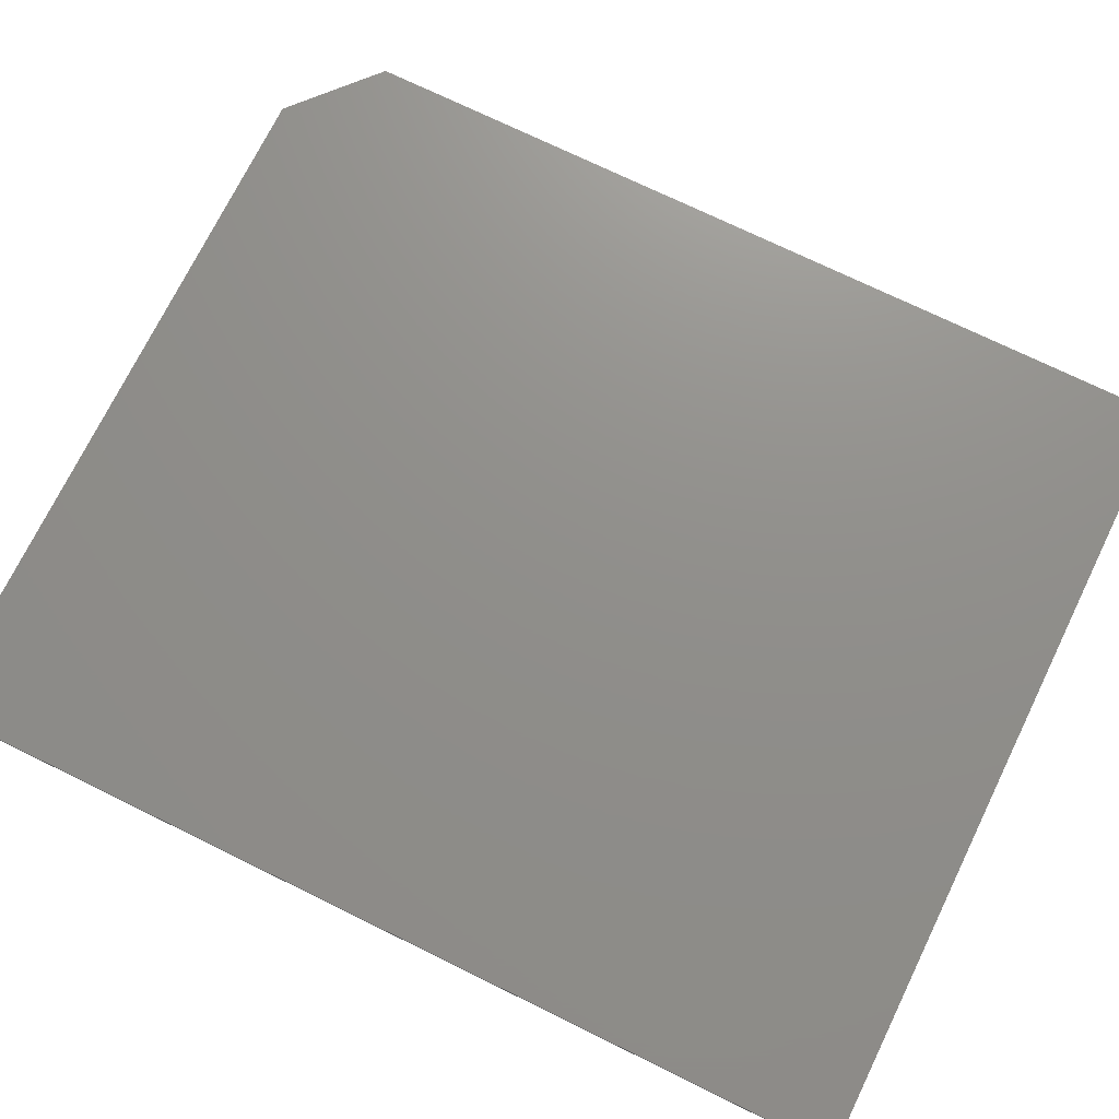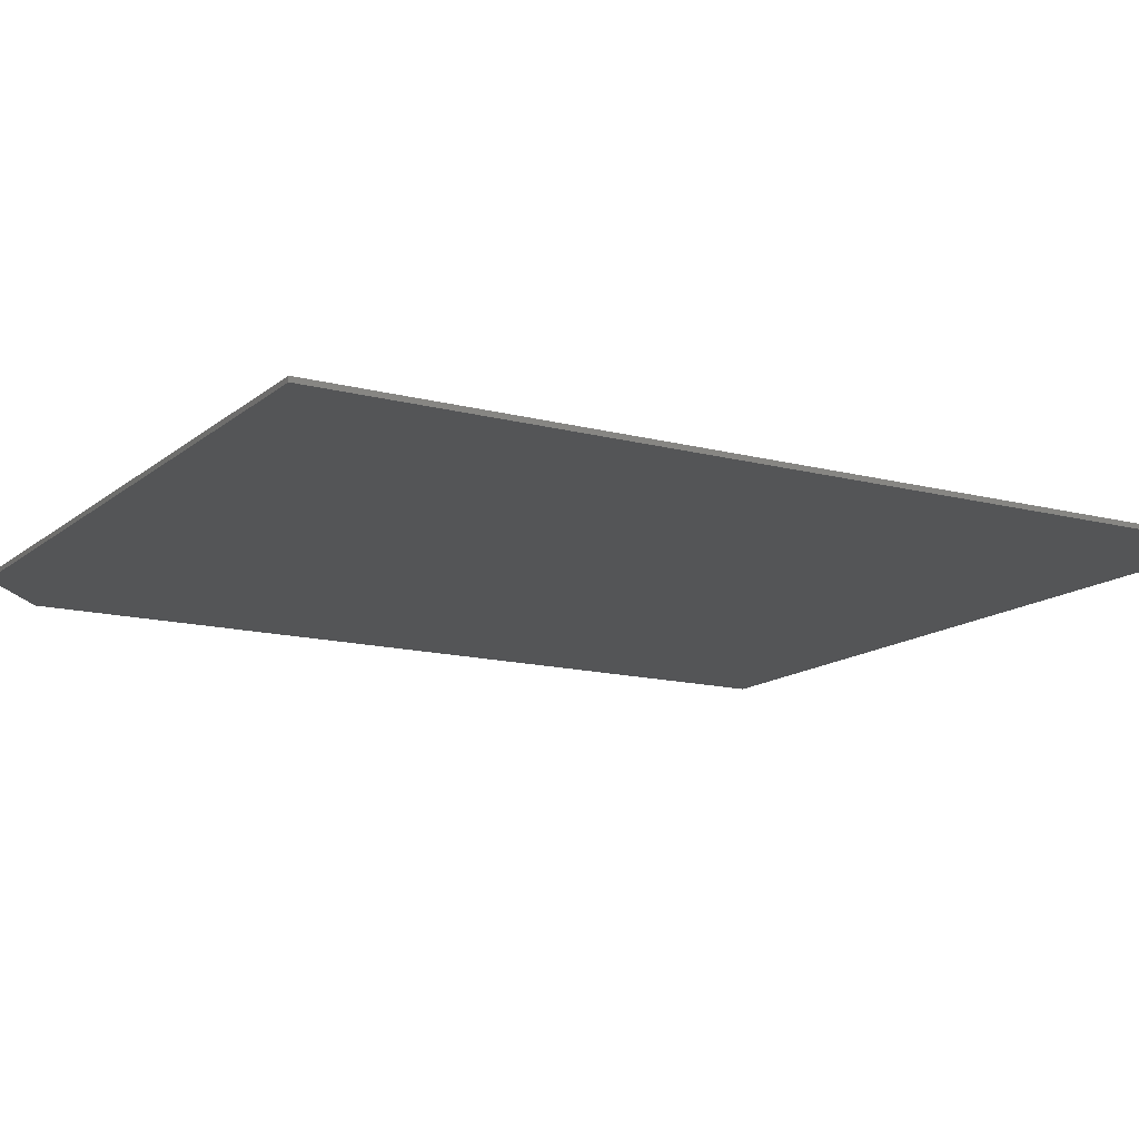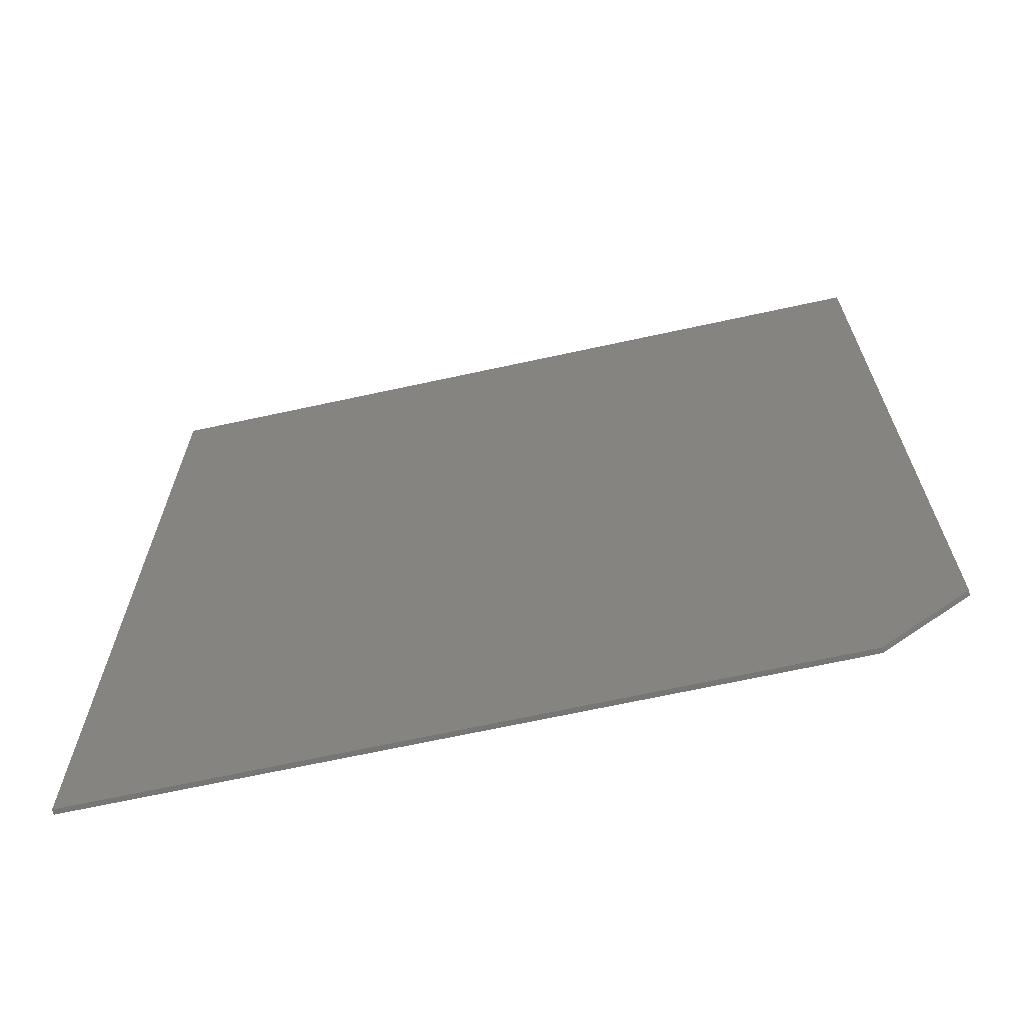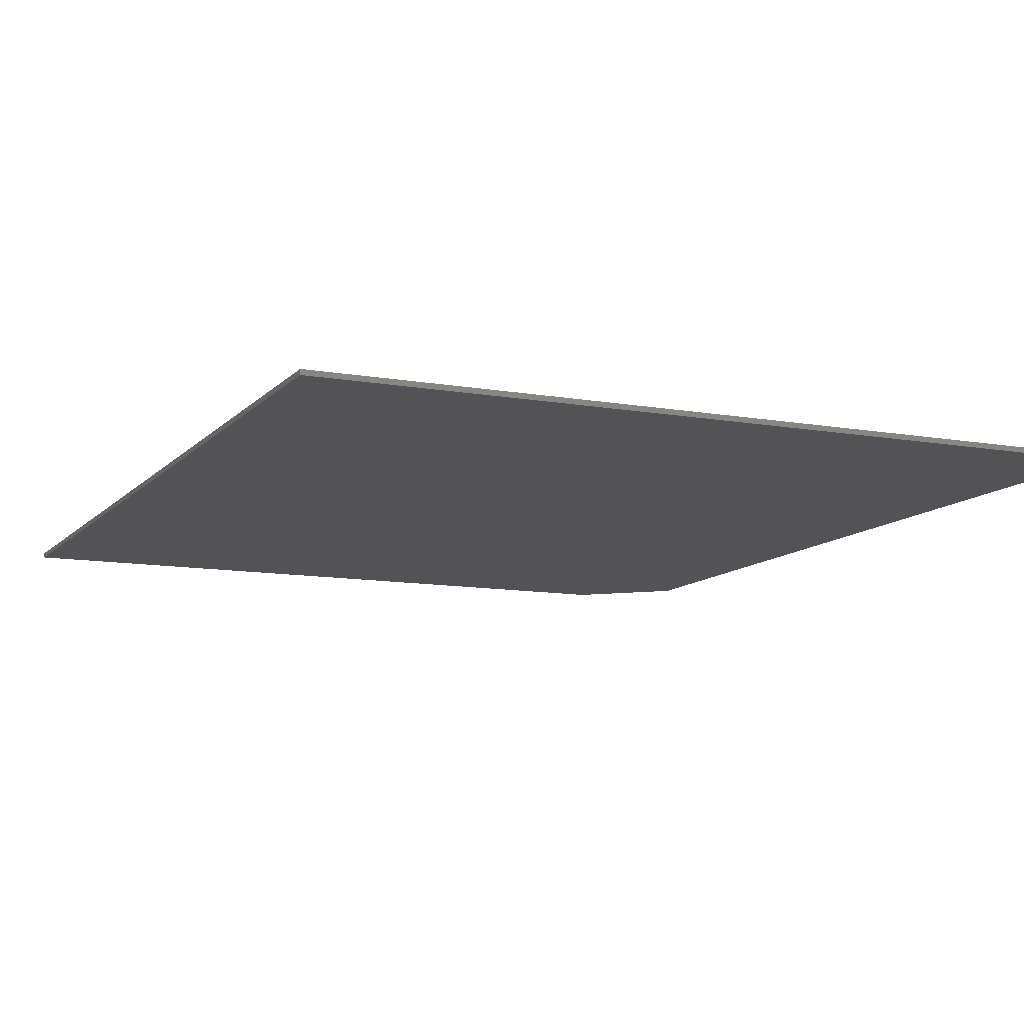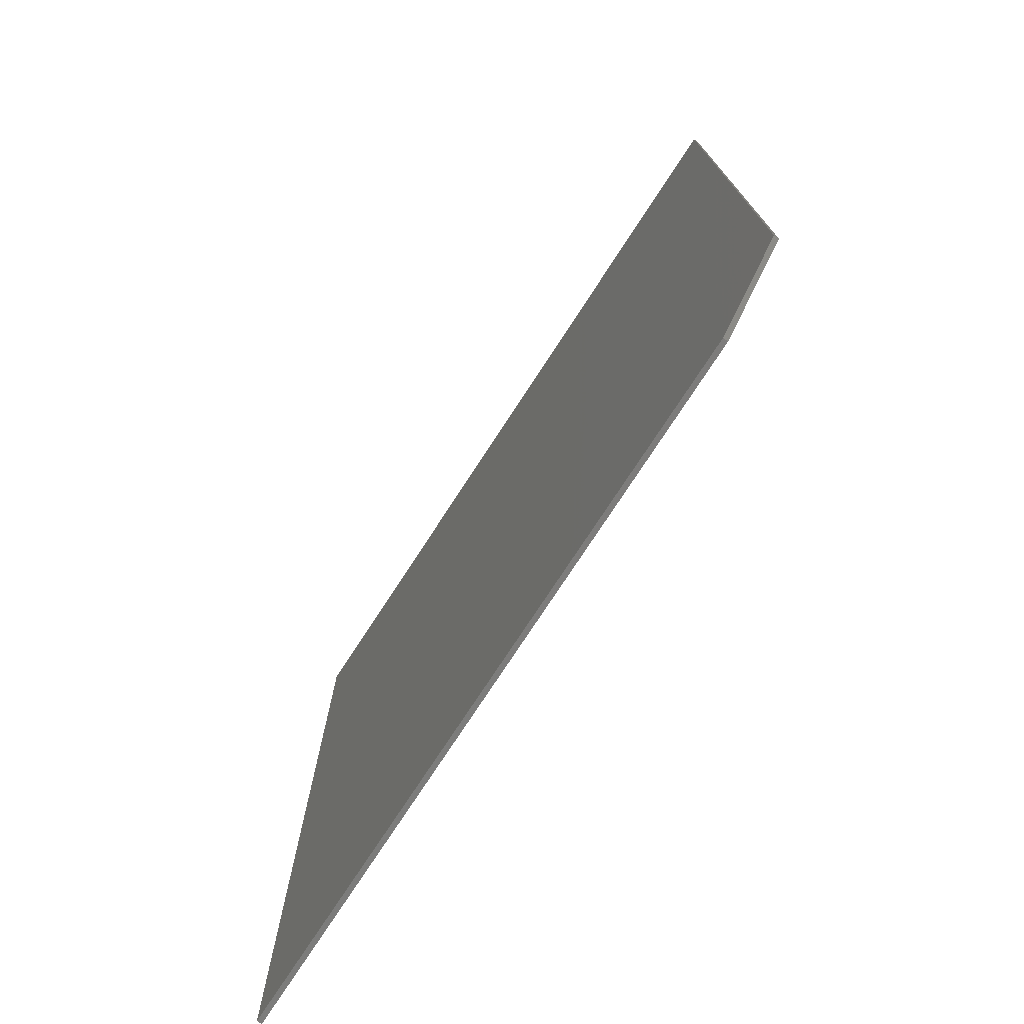
<metadata>
{"format":"stl","ext":"stl","renderer":"f3d","projection":"perspective","resolution":1024,"background":"white","views":[{"elev":72.9,"azim":-63.9,"up":"+Y"},{"elev":-13.9,"azim":-120.4,"up":"+Y"},{"elev":-68.2,"azim":12.3,"up":"+Z"},{"elev":-11.0,"azim":-24.0,"up":"+Y"},{"elev":-75.8,"azim":56.9,"up":"+Z"}]}
</metadata>
<code>
# stl→obj: 10 verts, 16 faces
v 0.5975 -0.007812 0.75
v -0.6328 -0.007812 0.75
v 0.5975 -0.007812 -0.5938
v -0.6328 -0.007812 -0.7109
v 0.4646 -0.007812 -0.7109
v 0.4646 1.218e-16 -0.7109
v -0.6328 0 -0.7109
v 0.5975 1.496e-16 -0.5938
v -0.6328 1.622e-16 0.75
v 0.5975 2.988e-16 0.75
f 1 2 3
f 3 2 4
f 3 4 5
f 6 7 8
f 8 7 9
f 8 9 10
f 3 8 1
f 1 8 10
f 4 7 5
f 5 7 6
f 3 5 8
f 8 5 6
f 2 9 4
f 4 9 7
f 1 10 2
f 2 10 9

</code>
